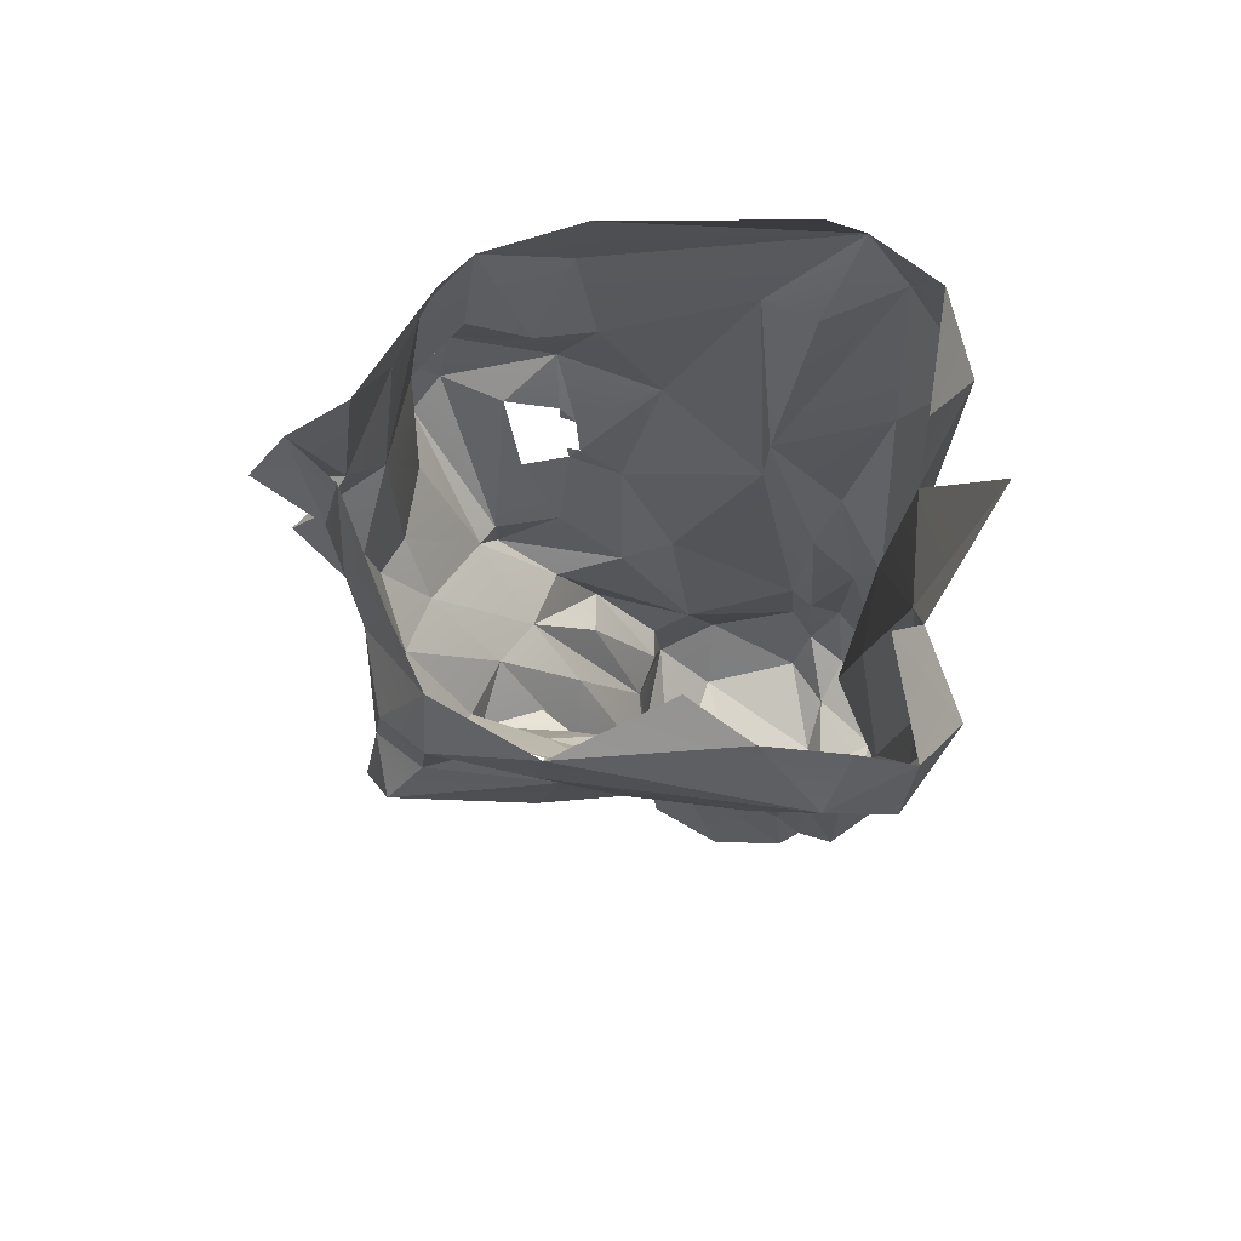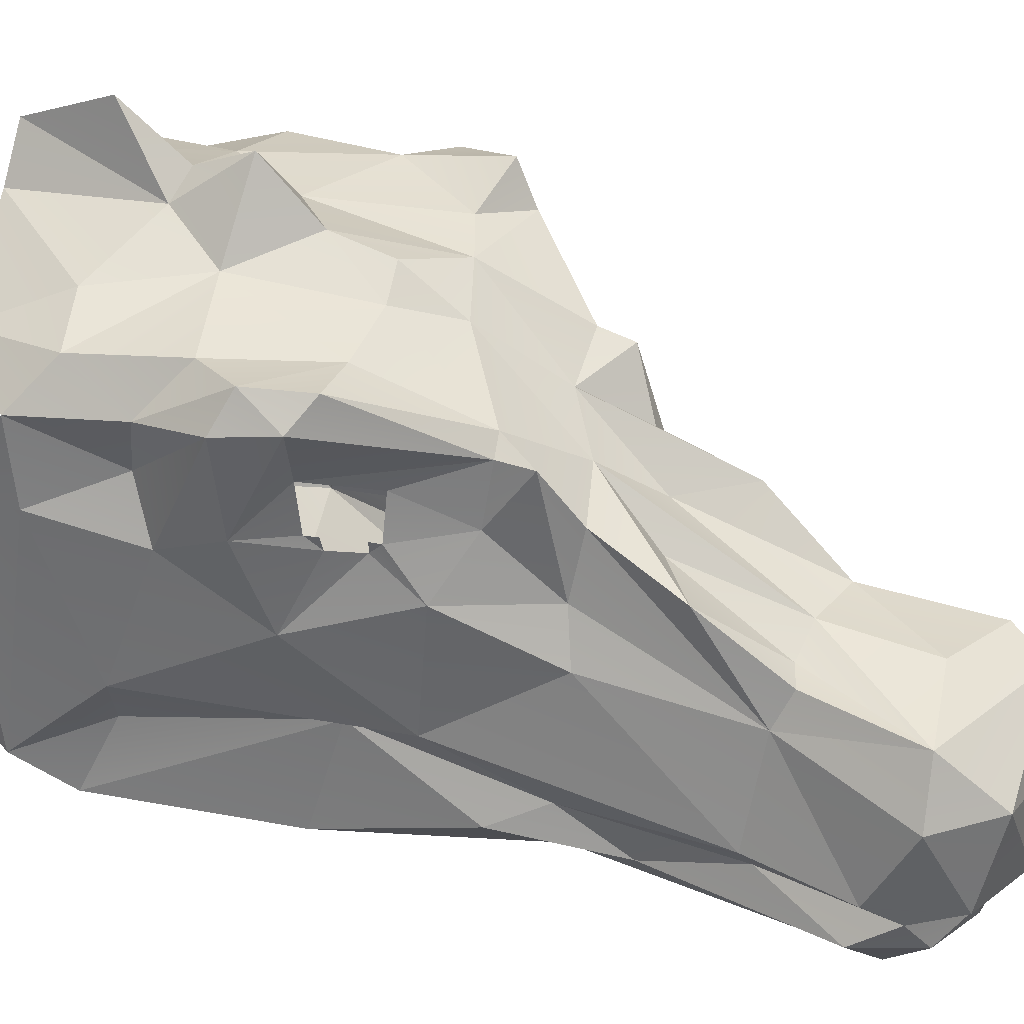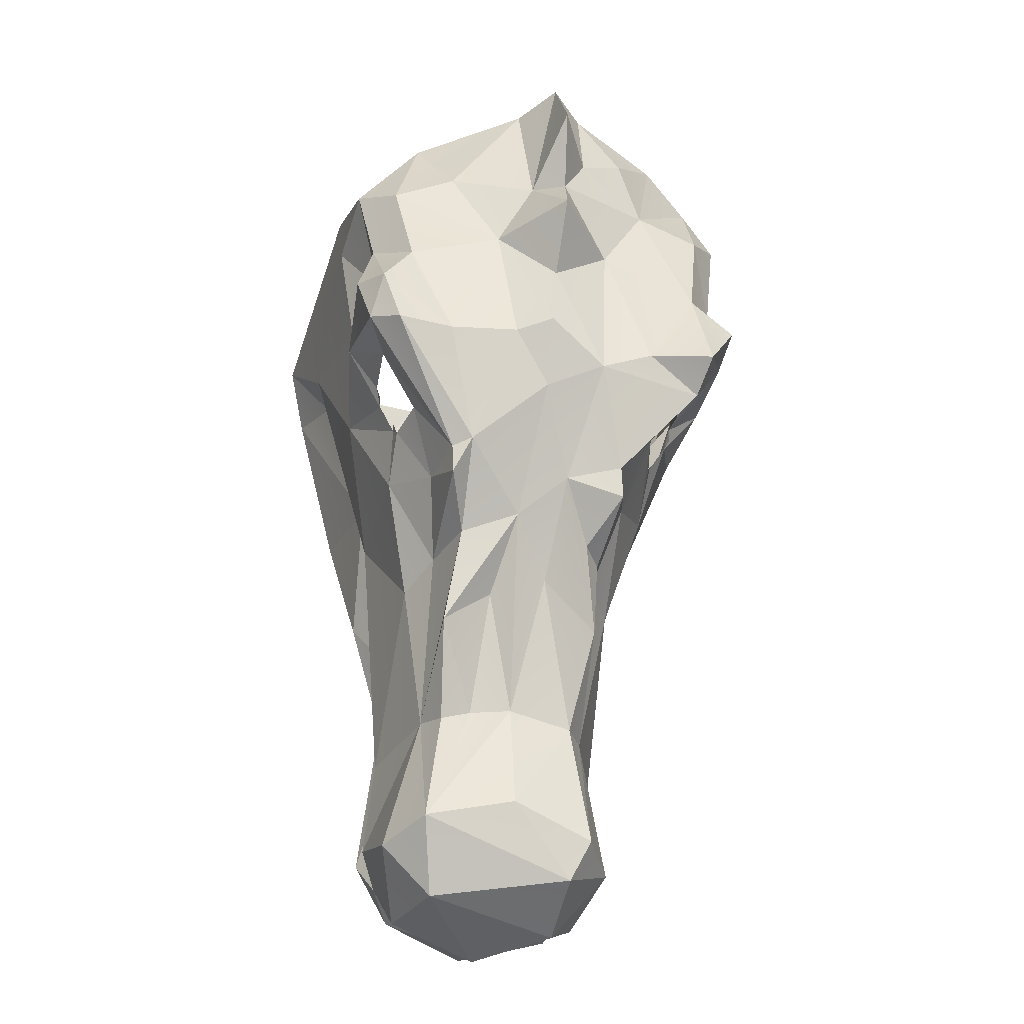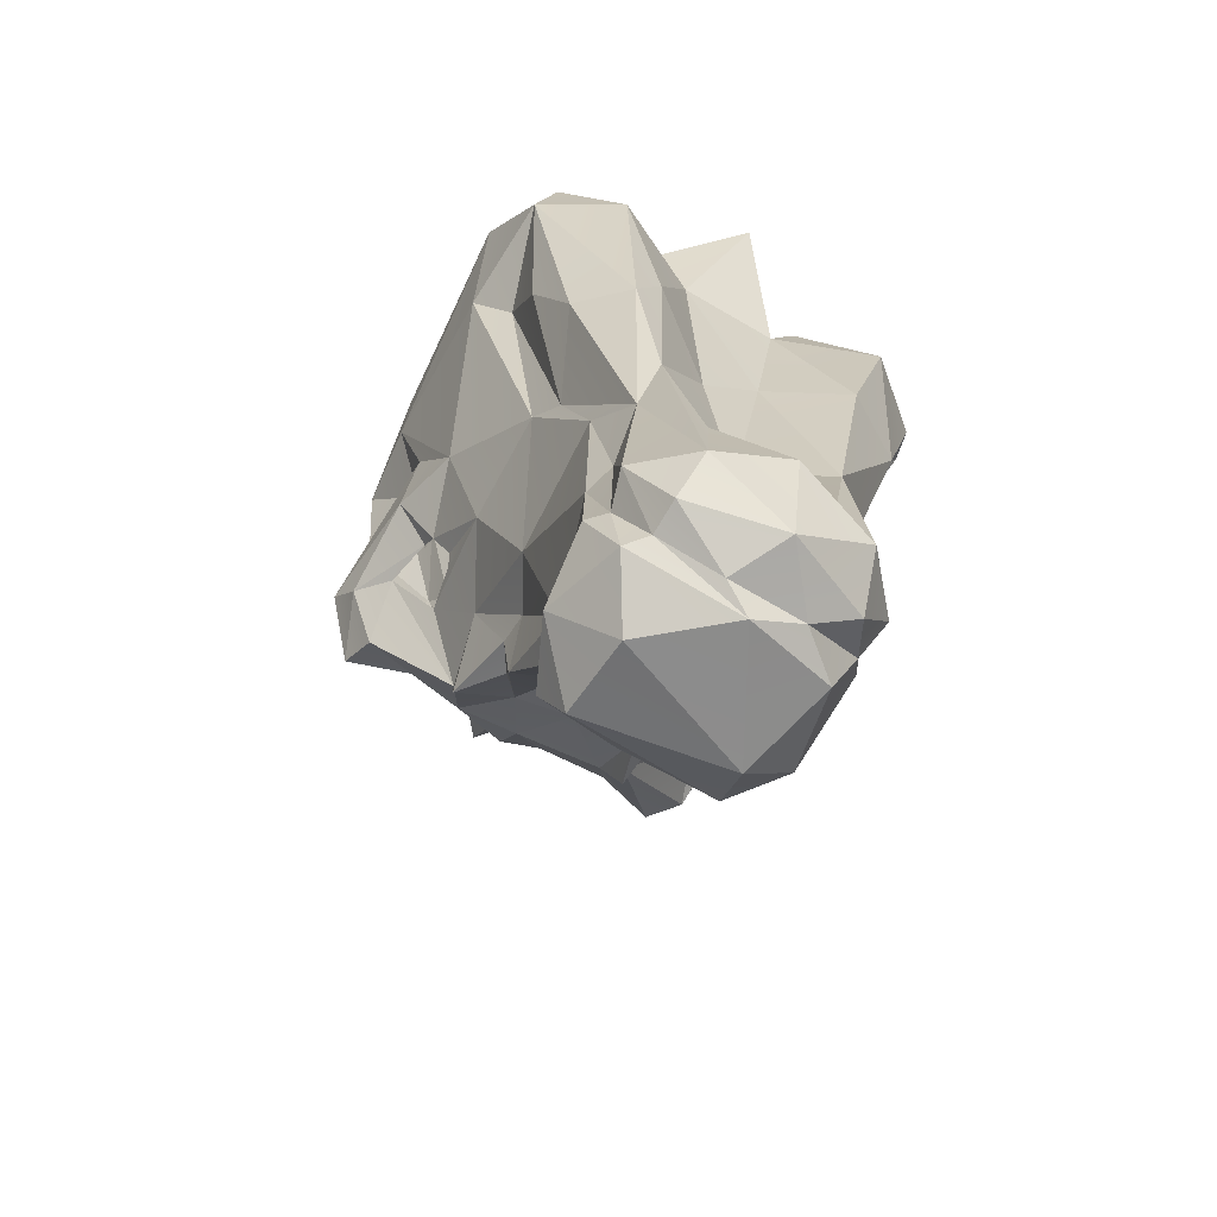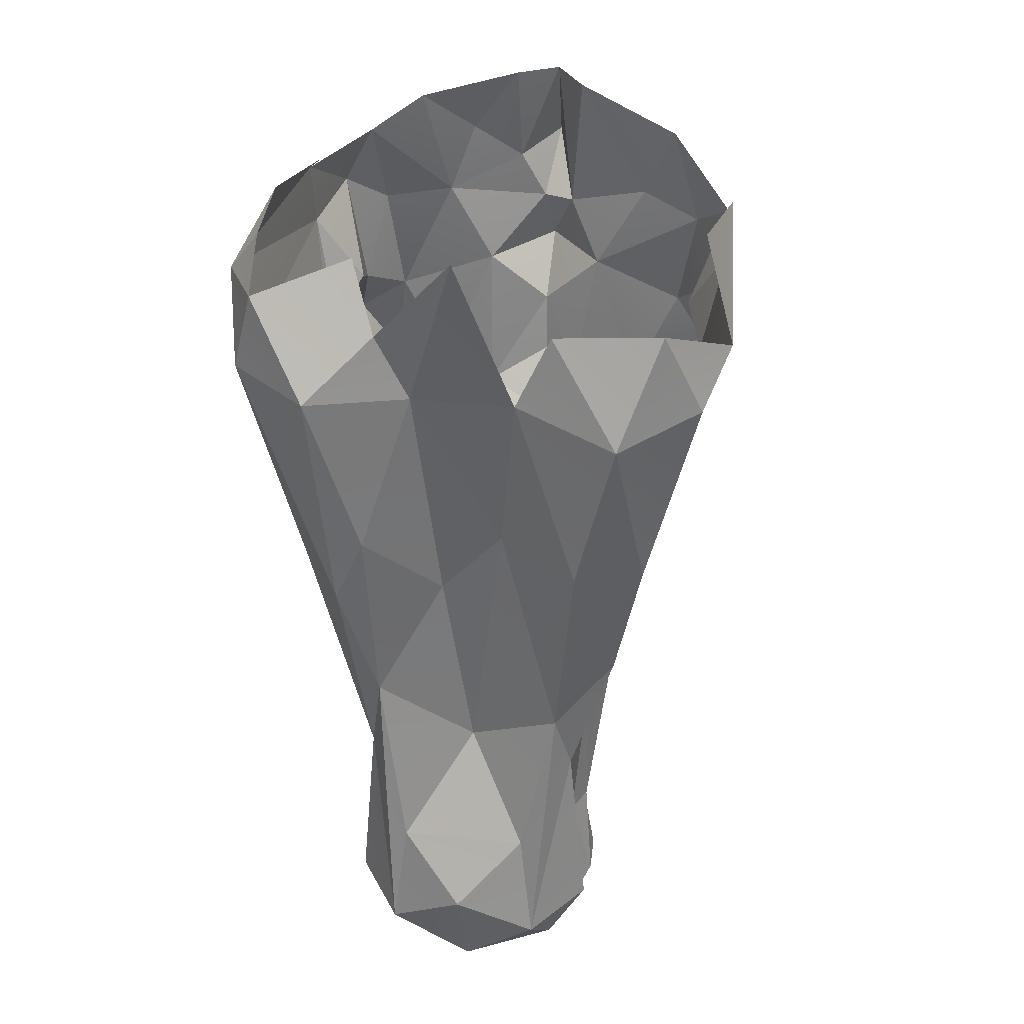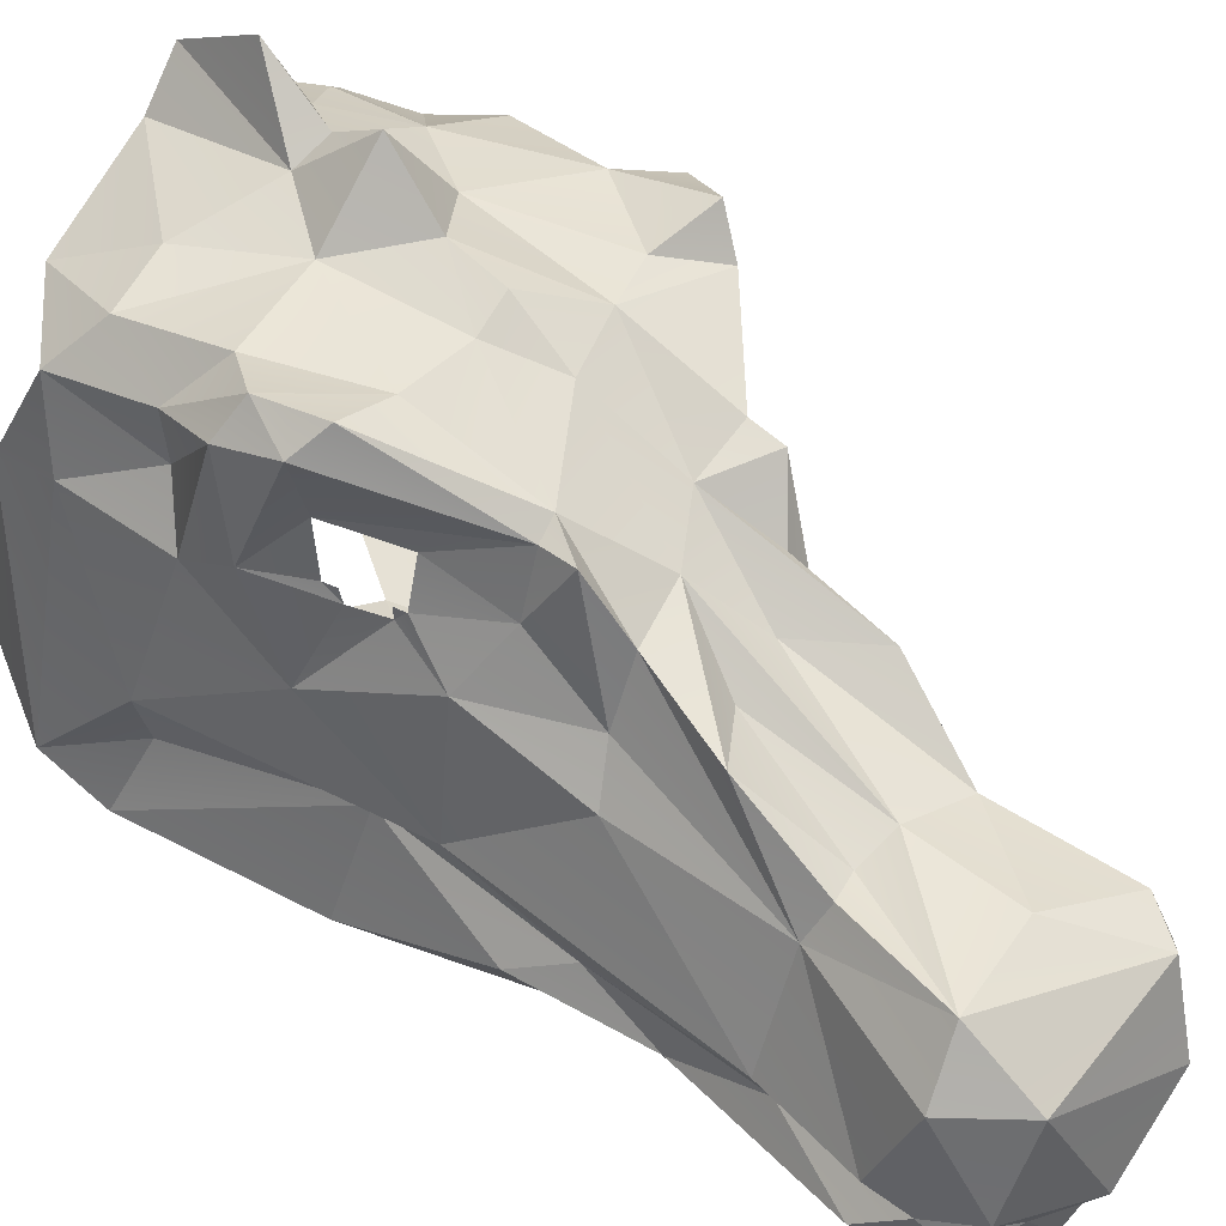
<metadata>
{"format":"obj","ext":"obj","renderer":"f3d","projection":"perspective","resolution":1024,"background":"white","views":[{"elev":73.8,"azim":94.1,"up":"+Y"},{"elev":38.6,"azim":-64.9,"up":"+Z"},{"elev":-40.3,"azim":-12.3,"up":"+Y"},{"elev":-67.6,"azim":149.1,"up":"+Y"},{"elev":33.4,"azim":-169.2,"up":"+Y"},{"elev":39.9,"azim":-43.9,"up":"+Z"}]}
</metadata>
<code>
v -0.0489 -1.219 0.8989
v -0.06021 -1.215 0.8632
v -0.06205 -1.181 0.9329
v -0.06111 -1.2 0.9326
v -0.05083 -1.178 0.9401
v -0.07312 -1.223 0.8358
v -0.04879 -1.32 0.8429
v -0.05484 -1.271 0.8775
v -0.03103 -1.312 0.8415
v -0.0261 -1.247 0.8759
v -0.05806 -1.312 0.8231
v -0.07573 -1.39 0.8067
v -0.07057 -1.256 0.7301
v -0.07693 -1.217 0.7564
v -0.09337 -1.189 0.7437
v -0.07628 -1.308 0.7624
v -0.09081 -1.162 0.8658
v -0.06897 -1.178 0.8981
v -0.09126 -1.141 0.8938
v 0.05473 -1.18 0.8942
v 0.04023 -1.22 0.8846
v 0.0385 -1.268 0.8795
v 0.02968 -1.218 0.9006
v 0.0455 -1.201 0.932
v 0.006946 -1.235 0.8818
v 0.03057 -1.317 0.8431
v 0.01247 -1.185 0.924
v -0.01581 -1.207 0.9088
v 0.04369 -1.182 0.9365
v 0.06306 -1.389 0.7967
v 0.04161 -1.314 0.8232
v 0.04476 -1.388 0.8346
v 0.0402 -1.225 0.8651
v 0.05765 -1.223 0.8353
v 0.06909 -1.14 0.9193
v 0.0745 -1.14 0.8937
v 0.108 -1.099 0.9494
v 0.09363 -1.119 0.9817
v 0.08903 -1.132 0.9586
v 0.09314 -1.108 0.9287
v 0.08806 -1.109 0.8999
v 0.08849 -1.117 0.899
v 0.1096 -1.087 0.8933
v 0.1079 -1.044 0.88
v 0.1044 -1.048 0.947
v 0.1136 -1.08 0.9659
v 0.08564 -1.063 0.9724
v 0.09361 -0.997 0.9641
v 0.0567 -1.115 0.9706
v 0.02581 -1.129 0.9695
v 0.09584 -1.026 0.9056
v 0.1138 -0.976 0.9397
v 0.05289 -0.9925 0.9744
v 0.09552 -0.9408 0.9388
v 0.1006 -1.098 0.8508
v 0.0776 -1.156 0.8543
v 0.08 -1.151 0.7911
v 0.1042 -1.025 0.7795
v 0.105 -1.073 0.7523
v 0.07295 -1.171 0.7721
v 0.09091 -1.123 0.734
v 0.08701 -1.118 0.891
v 0.07843 -1.135 0.8954
v 0.0771 -1.135 0.8877
v 0.1244 -1 0.7928
v 0.1224 -0.9947 0.7246
v -0.008025 -1.144 0.9603
v -0.009643 -1.109 0.9841
v -0.008414 -1.074 0.9891
v -0.03055 -1.114 0.9741
v -0.07088 -1.116 0.9704
v -0.05577 -1.385 0.8385
v -0.003448 -1.373 0.8445
v -0.007547 -1.313 0.849
v 0.03358 -1.411 0.8261
v 0.03301 -1.423 0.7784
v 0.05189 -1.401 0.7485
v 0.06566 -1.365 0.7587
v 0.007538 -1.414 0.7339
v 0.04155 -1.395 0.7192
v 0.04165 -1.397 0.7384
v -0.008319 -1.425 0.7414
v -0.07119 -1.385 0.7454
v -0.03578 -1.41 0.7353
v -0.06034 -1.412 0.7545
v -0.08486 -1.14 0.9188
v -0.1157 -1.087 0.9785
v -0.1211 -1.112 0.9638
v -0.1074 -1.108 0.9289
v -0.1261 -1.084 0.9018
v -0.1063 -1.11 0.8993
v -0.1046 -1.121 0.9778
v -0.1025 -1.118 0.8907
v -0.1042 -1.117 0.899
v -0.1164 -1.1 0.8461
v -0.1353 -1.018 0.8001
v -0.09728 -1.121 0.7877
v -0.1109 -1.106 0.7235
v -0.09425 -1.157 0.7893
v -0.139 -0.9984 0.7289
v -0.1245 -1.015 0.7714
v -0.09693 -1.009 0.6951
v -0.1227 -1.043 0.88
v -0.1112 -1.028 0.9114
v -0.135 -0.983 0.8912
v -0.1307 -0.9764 0.9386
v -0.1197 -1.036 0.9463
v -0.1298 -1.079 0.9587
v -0.09287 -1.135 0.888
v -0.0941 -1.135 0.8954
v -0.1094 -0.9962 0.964
v -0.09818 -1.057 0.9725
v -0.07378 -0.984 0.9733
v -0.03087 -0.9188 0.9821
v -0.0115 -0.9186 1.009
v -0.009679 -0.9695 1.032
v 0.01039 -0.9139 0.983
v 0.009908 -0.9744 0.9952
v -0.02398 -1.002 0.9921
v -0.004632 -1.004 1.002
v -0.04361 -1.039 0.9784
v -0.008191 -1.04 1.021
v -0.09416 -0.9332 0.95
v -0.1369 -0.9448 0.8836
v 0.05381 -1.255 0.7286
v 0.04544 -1.206 0.7173
v 0.04933 -1.095 0.7067
v 0.07679 -0.9996 0.6962
v 0.04074 -0.9656 0.7194
v 0.02186 -1.003 0.721
v 0.06601 -1.133 0.7065
v 0.02928 -1.311 0.7065
v -0.006771 -1.349 0.6885
v -0.008061 -1.248 0.7368
v 0.008329 -1.136 0.7328
v 0.0369 -1.375 0.6988
v 0.06336 -1.362 0.7285
v 0.05456 -1.296 0.7497
v 0.06345 -1.221 0.7574
v 0.06132 -1.308 0.7643
v 0.05748 -1.37 0.7475
v 0.02672 -1.041 0.9778
v 0.06615 -0.9227 0.9561
v 0.1206 -0.9448 0.8849
v 0.09513 -0.9114 0.8265
v 0.03816 -0.9515 0.9813
v -0.04654 -1.421 0.8073
v -0.08091 -1.367 0.7581
v -0.08085 -1.362 0.7301
v -0.04354 -1.308 0.7077
v -0.06243 -1.218 0.7178
v -0.05208 -1.373 0.6988
v -0.06901 -1.312 0.7504
v -0.05955 -1.396 0.7245
v -0.009493 -1.405 0.7038
v -0.1179 -0.949 0.7175
v -0.1318 -0.9163 0.7767
v -0.00934 -0.9036 0.6908
v -0.05673 -0.9578 0.7216
v -0.03695 -1.002 0.7208
v -0.02762 -1.096 0.73
v -0.07448 -1.101 0.7026
v -0.1512 -0.9689 0.7526
v 0.05583 -0.9286 0.7377
v 0.1101 -0.9484 0.7209
v 0.1333 -0.953 0.7622
v 0.12 -0.982 0.8901
v 0.1139 -0.9167 0.7935
v 0.1127 -0.9258 0.7508
f 4 18 2
f 4 3 18
f 3 5 92
f 3 92 88
f 11 1 2
f 8 10 28
f 8 9 10
f 10 9 74
f 17 6 2
f 15 13 14
f 99 97 14
f 18 19 17
f 19 109 17
f 29 50 27
f 39 50 29
f 33 22 31
f 22 25 26
f 26 74 73
f 27 28 25
f 24 29 27
f 31 32 30
f 34 20 33
f 20 21 33
f 37 39 40
f 49 39 38
f 43 44 46
f 38 46 47
f 46 45 47
f 47 45 48
f 47 142 49
f 52 51 167
f 55 44 43
f 52 45 51
f 52 48 45
f 143 53 54
f 54 53 48
f 55 43 62
f 56 55 62
f 57 65 55
f 60 59 58
f 57 58 65
f 60 61 59
f 64 36 56
f 36 35 56
f 36 64 63
f 66 59 61
f 50 67 27
f 142 50 49
f 5 70 71
f 67 68 70
f 75 73 72
f 76 82 77
f 77 78 30
f 81 79 80
f 81 82 79
f 81 77 82
f 85 84 82
f 147 76 75
f 26 73 32
f 30 75 76
f 147 75 72
f 10 74 28
f 5 1 28
f 89 90 91
f 93 91 90
f 94 91 93
f 95 17 109
f 98 15 97
f 98 151 15
f 98 162 151
f 97 100 98
f 97 96 101
f 96 103 105
f 163 101 96
f 96 105 163
f 163 105 124
f 90 88 108
f 109 93 95
f 109 19 110
f 112 87 71
f 87 107 108
f 121 111 112
f 111 121 113
f 106 111 123
f 114 113 119
f 120 116 119
f 71 121 112
f 56 34 57
f 125 131 61
f 130 129 128
f 132 134 126
f 134 161 135
f 125 137 136
f 136 132 126
f 140 139 34
f 142 122 69
f 117 118 146
f 16 153 148
f 149 83 153
f 152 13 151
f 150 152 151
f 14 16 99
f 13 153 14
f 84 83 154
f 154 152 155
f 12 11 148
f 160 158 130
f 161 160 130
f 102 160 162
f 84 155 79
f 144 166 168
f 80 137 81
f 81 141 77
f 28 1 8
f 1 4 2
f 3 88 89
f 71 92 5
f 4 1 5
f 11 2 6
f 7 8 11
f 9 8 7
f 7 11 72
f 11 12 72
f 14 97 15
f 11 6 16
f 99 16 6
f 17 99 6
f 2 18 17
f 24 20 29
f 24 21 20
f 22 21 23
f 21 22 33
f 74 26 25
f 25 28 74
f 27 22 23
f 27 23 24
f 31 26 32
f 30 78 31
f 22 26 31
f 34 33 31
f 140 34 31
f 24 23 21
f 29 35 40
f 29 20 35
f 40 39 29
f 39 37 38
f 38 37 46
f 38 47 49
f 37 41 43
f 41 62 43
f 47 48 53
f 47 53 142
f 52 144 54
f 167 144 52
f 45 44 51
f 44 167 51
f 52 54 48
f 55 56 57
f 57 60 58
f 20 56 35
f 56 62 64
f 167 44 55
f 66 65 58
f 66 58 59
f 27 67 28
f 67 5 28
f 50 68 67
f 68 50 69
f 50 142 69
f 5 67 70
f 70 121 71
f 72 74 9
f 77 141 78
f 77 30 76
f 80 79 155
f 80 155 136
f 85 83 84
f 147 82 76
f 147 85 82
f 75 32 73
f 12 147 72
f 3 86 18
f 3 89 86
f 18 86 19
f 87 92 71
f 88 92 87
f 89 88 90
f 95 93 90
f 95 96 99
f 99 96 97
f 95 99 17
f 100 97 101
f 96 95 103
f 95 90 103
f 105 104 106
f 103 104 105
f 107 106 104
f 106 107 111
f 107 104 108
f 157 163 124
f 108 103 90
f 112 111 107
f 87 112 107
f 116 115 119
f 123 111 113
f 115 114 119
f 122 119 121
f 121 119 113
f 113 114 123
f 106 124 105
f 69 70 68
f 56 20 34
f 60 125 61
f 125 126 131
f 135 130 127
f 128 127 130
f 131 128 66
f 135 127 126
f 131 126 127
f 161 130 135
f 134 135 126
f 132 150 134
f 150 132 133
f 136 133 132
f 136 126 125
f 139 125 60
f 57 139 60
f 139 140 138
f 34 139 57
f 137 125 138
f 141 138 140
f 140 78 141
f 138 141 137
f 31 78 140
f 120 122 142
f 53 120 142
f 118 53 146
f 118 120 53
f 146 53 143
f 118 116 120
f 147 12 85
f 85 148 83
f 148 11 16
f 148 153 83
f 152 149 13
f 151 134 150
f 150 133 152
f 14 153 16
f 13 149 153
f 152 154 149
f 83 149 154
f 148 85 12
f 156 102 100
f 159 102 156
f 130 158 129
f 160 102 159
f 162 160 161
f 100 101 163
f 162 161 151
f 151 161 134
f 151 13 15
f 82 84 79
f 84 154 155
f 133 136 155
f 165 128 164
f 129 164 128
f 165 66 128
f 167 55 65
f 144 167 166
f 166 169 168
f 168 145 144
f 81 137 141
f 80 136 137
f 5 3 4
f 8 1 11
f 27 25 22
f 32 75 30
f 39 49 50
f 41 37 40
f 41 42 62
f 44 45 46
f 37 43 46
f 118 115 116
f 72 9 7
f 73 74 72
f 100 102 98
f 162 98 102
f 108 104 103
f 108 88 87
f 69 122 121
f 120 119 122
f 70 69 121
f 66 166 65
f 128 131 127
f 66 61 131
f 125 139 138
f 117 146 143
f 163 156 100
f 133 155 152
f 169 166 165
f 166 167 65
f 118 117 115
f 66 165 166

</code>
